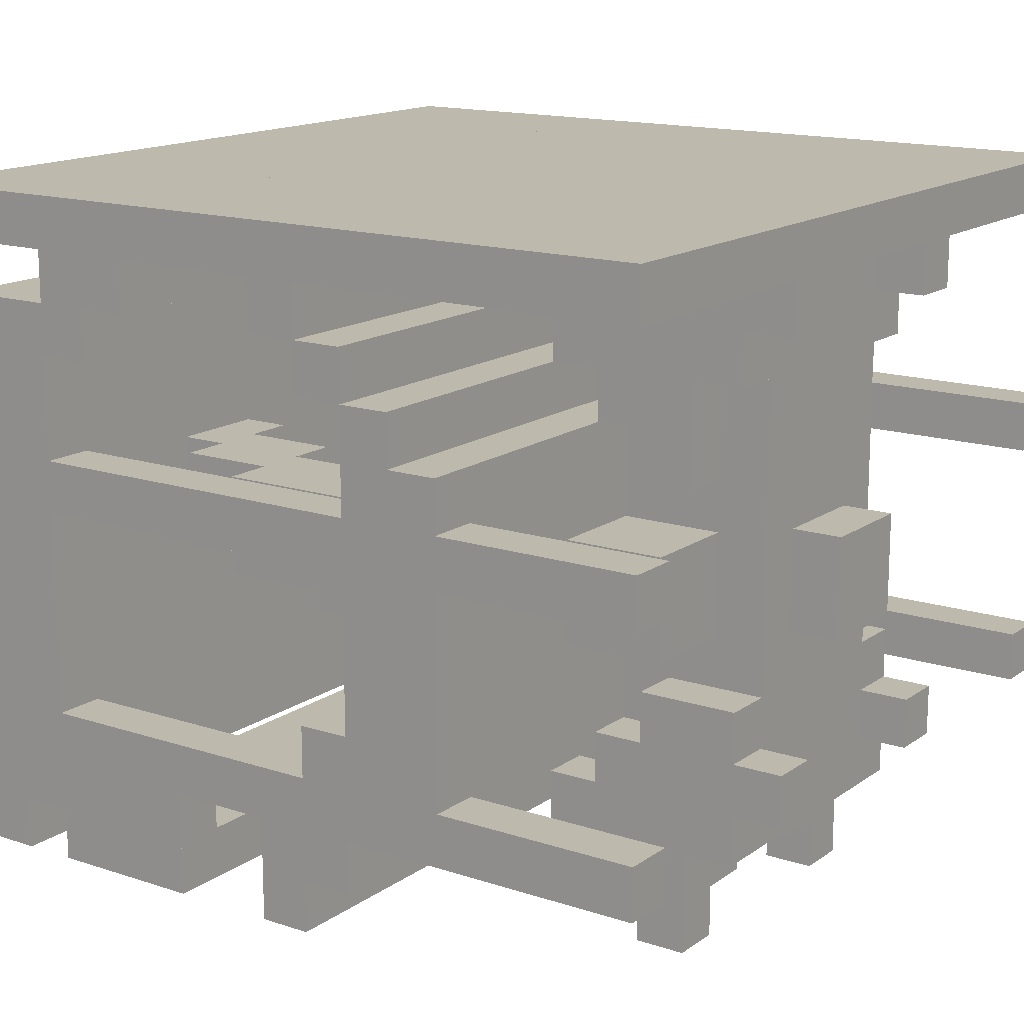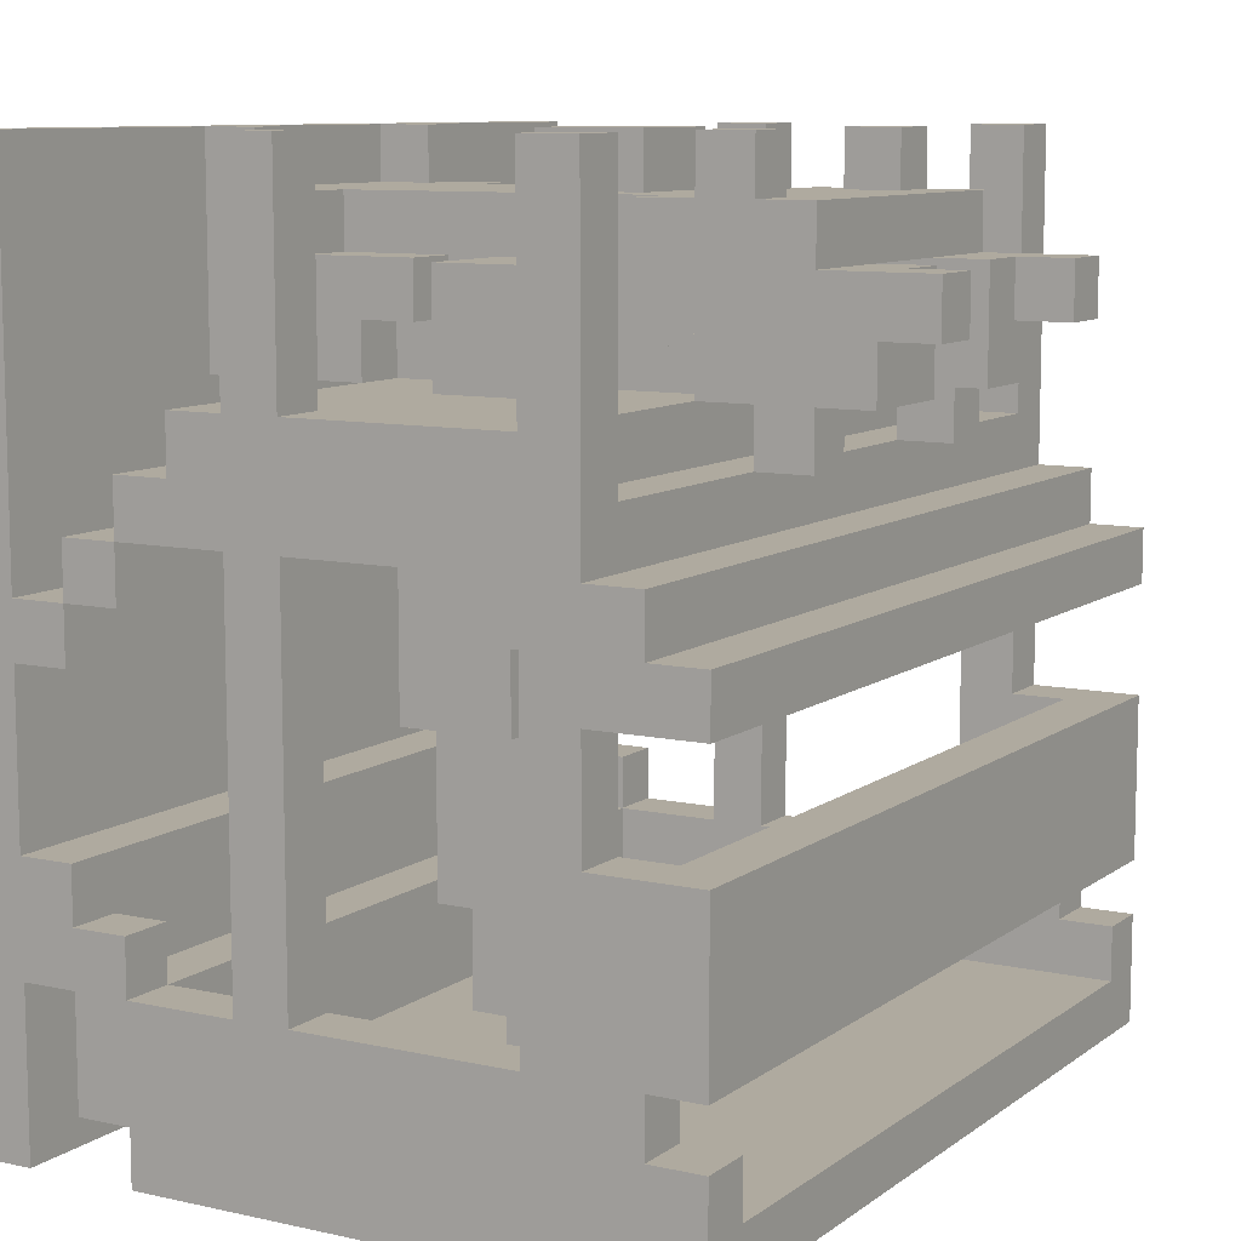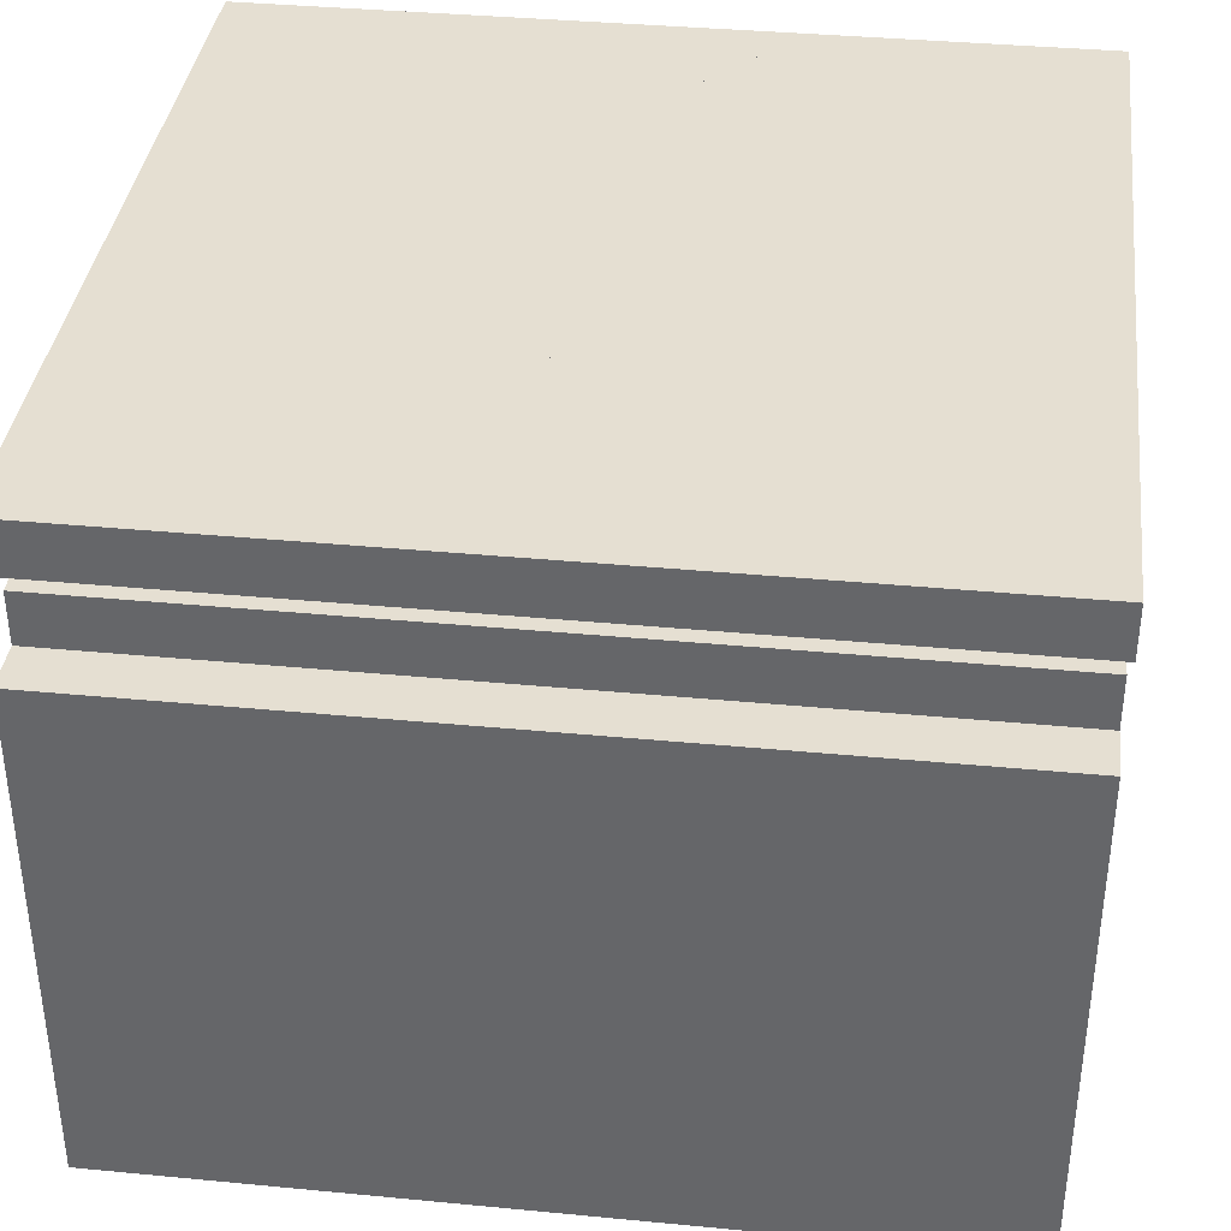
<metadata>
{"format":"obj","ext":"obj","renderer":"f3d","projection":"perspective","resolution":1024,"background":"white","views":[{"elev":15.3,"azim":124.9,"up":"+Z"},{"elev":9.5,"azim":120.0,"up":"+Y"},{"elev":37.3,"azim":7.0,"up":"+Z"}]}
</metadata>
<code>
o node_0_0_0
v -0.4375 -0.4375 -0.3125
v -0.4375 -0.4375 0.3125
v 0.4375 -0.4375 0.3125
v 0.4375 -0.4375 -0.3125
v 0.4375 -0.375 -0.3125
v 0.4375 -0.375 -0.25
v 0.5 -0.375 -0.25
v 0.5 -0.375 -0.3125
v -0.5 -0.375 -0.3125
v -0.5 -0.375 -0.25
v -0.4375 -0.375 -0.25
v -0.4375 -0.375 -0.3125
v -0.5 -0.125 -0.3125
v -0.5 -0.125 -0.25
v 0.5 -0.125 -0.25
v 0.5 -0.125 -0.3125
v 0.4375 -0.125 -0.25
v 0.4375 -0.125 -0.1875
v 0.5 -0.125 -0.1875
v -0.5 -0.125 -0.1875
v -0.4375 -0.125 -0.1875
v -0.4375 -0.125 -0.25
v 0.4375 0.5 -0.1875
v 0.4375 0.5 -0.125
v 0.5 0.5 -0.125
v 0.5 0.5 -0.1875
v -0.5 0.5 -0.1875
v -0.5 0.5 -0.125
v -0.4375 0.5 -0.125
v -0.4375 0.5 -0.1875
v 0.4375 -0.3125 -0.125
v 0.4375 -0.3125 0.125
v 0.5 -0.3125 0.125
v 0.5 -0.3125 -0.125
v -0.5 -0.3125 -0.125
v -0.5 -0.3125 0.125
v -0.4375 -0.3125 0.125
v -0.4375 -0.3125 -0.125
v 0.4375 0.5 0.125
v 0.4375 0.5 0.1875
v 0.5 0.5 0.1875
v 0.5 0.5 0.125
v -0.5 0.5 0.125
v -0.5 0.5 0.1875
v -0.4375 0.5 0.1875
v -0.4375 0.5 0.125
v 0.4375 -0.3125 0.1875
v 0.4375 -0.3125 0.3125
v 0.5 -0.3125 0.3125
v 0.5 -0.3125 0.1875
v -0.5 -0.3125 0.1875
v -0.5 -0.3125 0.3125
v -0.4375 -0.3125 0.3125
v -0.4375 -0.3125 0.1875
v -0.4375 -0.3125 0.375
v 0.4375 -0.3125 0.375
v 0.4375 -0.25 0.3125
v 0.4375 -0.25 0.375
v 0.5 -0.25 0.375
v 0.5 -0.25 0.3125
v -0.5 -0.25 0.3125
v -0.5 -0.25 0.375
v -0.4375 -0.25 0.375
v -0.4375 -0.25 0.3125
v -0.5 -0.1875 0.375
v -0.5 -0.1875 0.4375
v 0.5 -0.1875 0.4375
v 0.5 -0.1875 0.375
v -0.5 0.5 0.4375
v -0.5 0.5 0.5
v 0.5 0.5 0.5
v 0.5 0.5 0.4375
v -0.5 -0.5 -0.3125
v -0.5 -0.5 0.3125
v 0.5 -0.5 0.3125
v 0.5 -0.5 -0.3125
v -0.5 -0.3125 -0.3125
v -0.5 -0.3125 -0.25
v 0.5 -0.3125 -0.25
v 0.5 -0.3125 -0.3125
v -0.5 -0.4375 0.3125
v -0.5 -0.4375 0.375
v 0.5 -0.4375 0.375
v 0.5 -0.4375 0.3125
v -0.5 -0.3125 0.375
v -0.5 -0.3125 0.4375
v 0.5 -0.3125 0.4375
v 0.5 -0.3125 0.375
v -0.5 -0.1875 0.5
v 0.5 -0.1875 0.5
v -0.5 -0.375 0.3125
v 0.4375 -0.375 0.3125
v -0.5 -0.3125 -0.1875
v 0.4375 -0.3125 -0.25
v -0.5 -0.375 0.375
v 0.4375 -0.3125 -0.1875
v -0.5 -0.25 0.4375
v 0.5 -0.375 0.3125
v -0.4375 -0.375 0.3125
v 0.5 -0.3125 -0.1875
v 0.5 -0.375 0.375
v -0.4375 -0.3125 -0.25
v -0.4375 -0.3125 -0.1875
v 0.5 -0.25 0.4375
v -0.5 -0.4375 -0.3125
v 0.5 -0.4375 -0.3125
v -0.4375 -0.1875 0.375
v 0.4375 -0.1875 0.375
g node_0_0_0
f 1 2 3 4
f 5 6 7 8
f 9 10 11 12
f 13 14 15 16
f 17 18 19 15
f 14 20 21 22
f 23 24 25 26
f 27 28 29 30
f 31 32 33 34
f 35 36 37 38
f 39 40 41 42
f 43 44 45 46
f 47 48 49 50
f 51 52 53 54
f 53 55 56 48
f 57 58 59 60
f 61 62 63 64
f 65 66 67 68
f 69 70 71 72
f 76 75 74 73
f 80 79 78 77
f 84 83 82 81
f 88 87 86 85
f 67 90 89 66
f 73 74 91 9
f 4 3 92 5
f 77 93 20 13
f 6 92 48 94
f 10 95 85 78
f 94 96 18 17
f 96 31 24 23
f 93 35 28 27
f 32 47 40 39
f 36 51 44 43
f 81 82 95 91
f 48 56 58 57
f 52 86 97 61
f 62 97 66 65
f 66 89 70 69
f 8 98 75 76
f 12 99 2 1
f 16 19 100 80
f 79 88 101 7
f 102 53 99 11
f 22 21 103 102
f 26 25 34 100
f 30 29 38 103
f 42 41 50 33
f 46 45 54 37
f 98 101 83 84
f 60 104 87 49
f 64 63 55 53
f 68 67 104 59
f 72 71 90 67
f 73 105 106 76
f 4 5 8 106
f 105 9 12 1
f 77 13 16 80
f 6 94 79 7
f 10 78 102 11
f 18 23 26 19
f 20 27 30 21
f 32 39 42 33
f 36 43 46 37
f 2 53 48 3
f 48 57 60 49
f 52 61 64 53
f 55 107 108 56
f 58 108 68 59
f 62 65 107 63
f 66 69 72 67
f 94 17 22 102
f 34 25 24 31
f 38 29 28 35
f 50 41 40 47
f 54 45 44 51
f 75 84 81 74
f 83 88 85 82
f 87 67 66 86
f 90 71 70 89
o node_0_1_0
v -0.5 0.0625 -0.3125
v -0.5 0.0625 -0.25
v 0.5 0.0625 -0.25
v 0.5 0.0625 -0.3125
v -0.5 0.125 -0.25
v -0.5 0.125 -0.1875
v 0.5 0.125 -0.1875
v 0.5 0.125 -0.25
v -0.5 0.1875 -0.1875
v -0.5 0.1875 -0.125
v 0.5 0.1875 -0.125
v 0.5 0.1875 -0.1875
v -0.5 0.25 -0.125
v -0.5 0.25 -0.0625
v 0.5 0.25 -0.0625
v 0.5 0.25 -0.125
v 0.125 0.25 -0.0625
v 0.125 0.25 0.25
v 0.5 0.25 0.25
v -0.5 0.25 0.25
v -0.125 0.25 0.25
v -0.125 0.25 -0.0625
v -0.125 0.3125 -0.0625
v -0.125 0.3125 0
v 0.125 0.3125 0
v 0.125 0.3125 -0.0625
v 0.0625 0.3125 0
v 0.0625 0.3125 0.1875
v 0.125 0.3125 0.1875
v -0.125 0.3125 0.1875
v -0.0625 0.3125 0.1875
v -0.0625 0.3125 0
v -0.0625 0.5 0
v -0.0625 0.5 0.125
v 0.0625 0.5 0.125
v 0.0625 0.5 0
v -0.0625 0.3125 0.125
v 0.0625 0.3125 0.125
v -0.125 0.25 0.1875
v 0.125 0.25 0.1875
v -0.5 0.1875 0.25
v -0.5 0.1875 0.3125
v 0.5 0.1875 0.3125
v 0.5 0.1875 0.25
v -0.5 0.125 0.3125
v -0.5 0.125 0.375
v 0.5 0.125 0.375
v 0.5 0.125 0.3125
v -0.5 0.0625 0.375
v -0.5 0.0625 0.4375
v 0.5 0.0625 0.4375
v 0.5 0.0625 0.375
v -0.5 0 0.4375
v -0.5 0 0.5
v 0.5 0 0.5
v 0.5 0 0.4375
v -0.5 0 -0.3125
v -0.5 0 -0.25
v 0.5 0 -0.25
v 0.5 0 -0.3125
v 0.4375 0 -0.25
v 0.4375 0 -0.1875
v 0.5 0 -0.1875
v -0.5 0 -0.1875
v -0.4375 0 -0.1875
v -0.4375 0 -0.25
v -0.4375 0.0625 -0.25
v -0.4375 0.0625 -0.1875
v 0.4375 0.0625 -0.1875
v 0.4375 0.0625 -0.25
v 0.4375 -0.5 -0.1875
v 0.4375 -0.5 -0.125
v 0.5 -0.5 -0.125
v 0.5 -0.5 -0.1875
v -0.5 -0.5 -0.1875
v -0.5 -0.5 -0.125
v -0.4375 -0.5 -0.125
v -0.4375 -0.5 -0.1875
v -0.4375 0.125 -0.1875
v -0.4375 0.125 -0.125
v 0.4375 0.125 -0.125
v 0.4375 0.125 -0.1875
v 0.4375 0.0625 -0.125
v 0.4375 0.0625 -0.0625
v 0.5 0.0625 -0.0625
v 0.5 0.0625 -0.125
v -0.5 0.0625 -0.125
v -0.5 0.0625 -0.0625
v -0.4375 0.0625 -0.0625
v -0.4375 0.0625 -0.125
v -0.4375 0.1875 -0.125
v -0.4375 0.1875 0.25
v 0.4375 0.1875 0.25
v 0.4375 0.1875 -0.125
v 0.4375 0.125 -0.0625
v 0.4375 0.125 0.125
v 0.5 0.125 0.125
v 0.5 0.125 -0.0625
v -0.5 0.125 -0.0625
v -0.5 0.125 0.125
v -0.4375 0.125 0.125
v -0.4375 0.125 -0.0625
v 0.4375 -0.5 0.125
v 0.4375 -0.5 0.1875
v 0.5 -0.5 0.1875
v 0.5 -0.5 0.125
v -0.5 -0.5 0.125
v -0.5 -0.5 0.1875
v -0.4375 -0.5 0.1875
v -0.4375 -0.5 0.125
v 0.4375 0.125 0.1875
v 0.4375 0.125 0.3125
v 0.5 0.125 0.1875
v -0.5 0.125 0.1875
v -0.4375 0.125 0.3125
v -0.4375 0.125 0.1875
v -0.4375 0.125 0.25
v 0.4375 0.125 0.25
v -0.5 0.0625 0.3125
v 0.5 0.0625 0.3125
v -0.5 0 0.375
v 0.5 0 0.375
v -0.5 -0.5 0.4375
v -0.5 -0.5 0.5
v 0.5 -0.5 0.5
v 0.5 -0.5 0.4375
v -0.5 0 -0.125
v 0.4375 0 -0.125
v 0.5 0 -0.125
v -0.4375 0 -0.125
g node_0_1_0
f 109 110 111 112
f 113 114 115 116
f 117 118 119 120
f 121 122 123 124
f 125 126 127 123
f 122 128 129 130
f 131 132 133 134
f 135 136 137 133
f 132 138 139 140
f 141 142 143 144
f 145 139 136 146
f 147 129 126 148
f 149 150 151 152
f 153 154 155 156
f 157 158 159 160
f 161 162 163 164
f 168 167 166 165
f 167 171 170 169
f 174 173 172 166
f 178 177 176 175
f 182 181 180 179
f 186 185 184 183
f 190 189 188 187
f 194 193 192 191
f 198 197 196 195
f 202 201 200 199
f 206 205 204 203
f 210 209 208 207
f 214 213 212 211
f 218 217 216 215
f 221 156 220 219
f 224 223 153 222
f 226 220 223 225
f 228 160 157 227
f 230 164 161 229
f 234 233 232 231
f 165 235 195 109
f 169 236 191 178
f 110 196 207 113
f 179 180 236 170
f 183 184 235 172
f 177 192 203 190
f 114 153 150 117
f 189 226 201 202
f 118 149 128 121
f 130 147 138 131
f 140 145 142 141
f 211 212 219 204
f 215 216 222 208
f 227 157 154 153
f 229 161 158 157
f 231 232 162 161
f 112 194 237 168
f 175 198 238 174
f 116 206 193 111
f 171 237 181 182
f 173 238 185 186
f 187 210 197 176
f 120 151 156 115
f 199 200 225 188
f 124 127 152 119
f 134 137 148 125
f 144 143 146 135
f 205 221 213 214
f 209 224 217 218
f 156 155 160 228
f 160 159 164 230
f 164 163 233 234
f 165 109 112 168
f 110 113 116 111
f 179 170 171 182
f 183 172 173 186
f 114 117 120 115
f 118 121 124 119
f 130 131 134 125
f 140 141 144 135
f 211 204 205 214
f 215 208 209 218
f 225 200 201 226
f 227 153 156 228
f 229 157 160 230
f 231 161 164 234
f 169 178 175 174
f 177 190 187 176
f 181 194 191 180
f 185 198 195 184
f 189 202 199 188
f 193 206 203 192
f 197 210 207 196
f 146 143 142 145
f 213 221 219 212
f 217 224 222 216
f 148 137 138 147
f 152 127 128 149
f 156 151 150 153
f 160 155 154 157
f 164 159 158 161
f 233 163 162 232
o node_0_2_0
v 0.125 0.375 -0.375
v 0.125 0.375 -0.25
v 0.1875 0.375 -0.25
v 0.1875 0.375 -0.375
v -0.1875 0.375 -0.375
v -0.1875 0.375 -0.25
v -0.125 0.375 -0.25
v -0.125 0.375 -0.375
v 0.0625 0.375 -0.3125
v 0.0625 0.375 -0.25
v 0.125 0.375 -0.3125
v -0.125 0.375 -0.3125
v -0.0625 0.375 -0.25
v -0.0625 0.375 -0.3125
v 0.125 0.4375 -0.25
v 0.125 0.4375 -0.1875
v 0.1875 0.4375 -0.1875
v 0.1875 0.4375 -0.25
v -0.125 0.4375 -0.25
v -0.125 0.4375 0.5
v 0.125 0.4375 0.5
v -0.1875 0.4375 -0.25
v -0.1875 0.4375 -0.1875
v -0.125 0.4375 -0.1875
v 0.125 0.5 -0.1875
v 0.125 0.5 -0.125
v 0.1875 0.5 -0.125
v 0.1875 0.5 -0.1875
v -0.1875 0.5 -0.1875
v -0.1875 0.5 -0.125
v -0.125 0.5 -0.125
v -0.125 0.5 -0.1875
v 0.125 0.4375 -0.125
v 0.125 0.4375 -0.0625
v 0.1875 0.4375 -0.0625
v 0.1875 0.4375 -0.125
v -0.1875 0.4375 -0.125
v -0.1875 0.4375 -0.0625
v -0.125 0.4375 -0.0625
v -0.125 0.4375 -0.125
v -0 -0.375 0
v -0 -0.375 0.125
v 0.0625 -0.375 0.125
v 0.0625 -0.375 0
v 0.0625 -0.25 0
v 0.0625 -0.25 0.125
v 0.125 -0.25 0.125
v 0.125 -0.25 0
v 0.125 -0.0625 0
v 0.125 -0.0625 0.125
v 0.1875 -0.0625 0.125
v 0.1875 -0.0625 0
v 0.25 0.1875 0
v 0.25 0.1875 0.125
v 0.3125 0.1875 0.125
v 0.3125 0.1875 0
v 0.125 0.375 0
v 0.125 0.375 0.125
v 0.25 0.375 0.125
v 0.25 0.375 0
v 0.125 0.375 0.1875
v 0.125 0.375 0.3125
v 0.1875 0.375 0.3125
v 0.1875 0.375 0.1875
v -0.1875 0.375 0.1875
v -0.1875 0.375 0.3125
v -0.125 0.375 0.3125
v -0.125 0.375 0.1875
v 0.125 0.4375 0.3125
v 0.125 0.4375 0.375
v 0.1875 0.4375 0.375
v 0.1875 0.4375 0.3125
v -0.1875 0.4375 0.3125
v -0.1875 0.4375 0.375
v -0.125 0.4375 0.375
v -0.125 0.4375 0.3125
v 0.125 0.5 0.375
v 0.125 0.5 0.4375
v 0.1875 0.5 0.4375
v 0.1875 0.5 0.375
v -0.1875 0.5 0.375
v -0.1875 0.5 0.4375
v -0.125 0.5 0.4375
v -0.125 0.5 0.375
v 0.125 0.4375 0.4375
v 0.1875 0.4375 0.5
v 0.1875 0.4375 0.4375
v -0.1875 0.4375 0.4375
v -0.1875 0.4375 0.5
v -0.125 0.4375 0.4375
v 0.125 0.3125 -0.375
v 0.125 0.3125 -0.3125
v 0.1875 0.3125 -0.3125
v 0.1875 0.3125 -0.375
v -0.1875 0.3125 -0.375
v -0.1875 0.3125 -0.3125
v -0.125 0.3125 -0.3125
v -0.125 0.3125 -0.375
v 0.125 0.25 -0.3125
v 0.125 0.25 -0.25
v 0.1875 0.25 -0.25
v 0.1875 0.25 -0.3125
v 0.0625 0.25 -0.3125
v 0.0625 0.25 0.4375
v 0.125 0.25 0.4375
v -0.125 0.25 -0.3125
v -0.125 0.25 0.4375
v -0.0625 0.25 0.4375
v -0.0625 0.25 -0.3125
v -0.1875 0.25 -0.3125
v -0.1875 0.25 -0.25
v -0.125 0.25 -0.25
v 0.125 0.1875 -0.25
v 0.125 0.1875 -0.1875
v 0.1875 0.1875 -0.1875
v 0.1875 0.1875 -0.25
v -0.1875 0.1875 -0.25
v -0.1875 0.1875 -0.1875
v -0.125 0.1875 -0.1875
v -0.125 0.1875 -0.25
v -0.0625 0.375 0.5
v 0.0625 0.375 0.5
v 0.125 0.25 -0.1875
v 0.125 0.25 -0.125
v 0.1875 0.25 -0.125
v 0.1875 0.25 -0.1875
v -0.1875 0.25 -0.1875
v -0.1875 0.25 -0.125
v -0.125 0.25 -0.125
v -0.125 0.25 -0.1875
v 0.125 0.3125 -0.125
v 0.125 0.3125 -0.0625
v 0.1875 0.3125 -0.0625
v 0.1875 0.3125 -0.125
v -0.1875 0.3125 -0.125
v -0.1875 0.3125 -0.0625
v -0.125 0.3125 -0.0625
v -0.125 0.3125 -0.125
v -0 -0.5 0
v -0 -0.5 0.125
v 0.125 -0.5 0.125
v 0.125 -0.5 0
v 0.125 -0.375 0
v 0.125 -0.375 0.125
v 0.1875 -0.375 0.125
v 0.1875 -0.375 0
v 0.1875 -0.25 0
v 0.1875 -0.25 0.125
v 0.25 -0.25 0.125
v 0.25 -0.25 0
v 0.25 -0.0625 0
v 0.25 -0.0625 0.125
v 0.3125 -0.0625 0.125
v 0.3125 -0.0625 0
v 0.125 0.1875 0
v 0.125 0.1875 0.125
v 0.1875 0.1875 0.125
v 0.1875 0.1875 0
v 0.125 0.3125 0.1875
v 0.125 0.3125 0.25
v 0.1875 0.3125 0.25
v 0.1875 0.3125 0.1875
v -0.1875 0.3125 0.1875
v -0.1875 0.3125 0.25
v -0.125 0.3125 0.25
v -0.125 0.3125 0.1875
v 0.125 0.25 0.25
v 0.125 0.25 0.3125
v 0.1875 0.25 0.3125
v 0.1875 0.25 0.25
v -0.1875 0.25 0.25
v -0.1875 0.25 0.3125
v -0.125 0.25 0.3125
v -0.125 0.25 0.25
v 0.125 0.1875 0.3125
v 0.125 0.1875 0.375
v 0.1875 0.1875 0.375
v 0.1875 0.1875 0.3125
v -0.1875 0.1875 0.3125
v -0.1875 0.1875 0.375
v -0.125 0.1875 0.375
v -0.125 0.1875 0.3125
v 0.125 0.25 0.375
v 0.1875 0.25 0.4375
v 0.1875 0.25 0.375
v -0.1875 0.25 0.375
v -0.1875 0.25 0.4375
v -0.125 0.25 0.375
v 0.125 0.3125 0.4375
v 0.125 0.3125 0.5
v 0.1875 0.3125 0.5
v 0.1875 0.3125 0.4375
v -0.1875 0.3125 0.4375
v -0.1875 0.3125 0.5
v -0.125 0.3125 0.5
v -0.125 0.3125 0.4375
v 0.0625 0.375 0.4375
v 0.125 0.375 0.5
v 0.125 0.375 0.4375
v -0.125 0.375 0.4375
v -0.125 0.375 0.5
v -0.0625 0.375 0.4375
v -0.1875 0.3125 -0.25
v -0.1875 0.3125 -0.1875
v -0.1875 0.375 -0.1875
v -0.1875 0.375 -0.0625
v -0.125 0.4375 0.1875
v 0.125 0.25 0.125
v 0.125 0.25 0
v -0.1875 0.3125 0.3125
v -0.1875 0.3125 0.375
v -0.1875 0.375 0.375
v -0.1875 0.375 0.5
v 0.1875 0.3125 -0.25
v 0.1875 0.3125 -0.1875
v 0.1875 0.375 -0.1875
v 0.1875 0.375 -0.0625
v 0.125 0.3125 0
v 0.125 0.4375 0
v 0.125 0.25 0.1875
v 0.1875 0.3125 0.3125
v 0.1875 0.3125 0.375
v 0.1875 0.375 0.375
v 0.1875 0.375 0.5
g node_0_2_0
f 239 240 241 242
f 243 244 245 246
f 247 248 240 249
f 250 245 251 252
f 253 254 255 256
f 257 258 259 253
f 260 261 262 257
f 263 264 265 266
f 267 268 269 270
f 271 272 273 274
f 275 276 277 278
f 279 280 281 282
f 283 284 285 286
f 287 288 289 290
f 291 292 293 294
f 295 296 297 298
f 299 300 301 302
f 303 304 305 306
f 307 308 309 310
f 311 312 313 314
f 315 316 317 318
f 319 320 321 322
f 323 259 324 325
f 326 327 258 328
f 332 331 330 329
f 336 335 334 333
f 340 339 338 337
f 337 343 342 341
f 347 346 345 344
f 344 350 349 348
f 354 353 352 351
f 358 357 356 355
f 248 360 359 251
f 364 363 362 361
f 368 367 366 365
f 372 371 370 369
f 376 375 374 373
f 380 379 378 377
f 384 383 382 381
f 388 387 386 385
f 392 391 390 389
f 396 395 394 393
f 400 399 398 397
f 404 403 402 401
f 408 407 406 405
f 412 411 410 409
f 416 415 414 413
f 420 419 418 417
f 423 422 343 421
f 426 345 425 424
f 430 429 428 427
f 434 433 432 431
f 437 436 360 435
f 440 359 439 438
f 329 330 249 239
f 333 441 244 243
f 341 342 435 247
f 348 366 373 334
f 351 352 361 338
f 355 356 365 349
f 441 442 443 244
f 244 444 276 260
f 442 374 444 443
f 254 271 264 263
f 261 275 268 267
f 367 412 403 376
f 375 404 445 277
f 377 378 280 279
f 282 281 284 283
f 286 285 288 287
f 290 289 395 396
f 393 394 446 447
f 401 448 304 303
f 306 305 314 445
f 409 425 431 402
f 413 414 421 406
f 417 418 424 410
f 448 449 450 304
f 304 451 327 311
f 449 432 451 450
f 308 323 316 315
f 312 326 320 319
f 427 428 436 437
f 242 241 452 332
f 246 250 335 336
f 331 372 363 340
f 252 440 346 347
f 339 364 353 354
f 350 368 357 358
f 241 454 453 452
f 256 273 455 241
f 454 455 371 453
f 266 265 274 255
f 270 269 278 262
f 369 456 447 362
f 272 457 456 370
f 381 382 379 380
f 385 386 383 384
f 389 390 387 388
f 294 293 391 392
f 298 297 292 291
f 457 307 300 295
f 296 299 458 446
f 397 398 405 458
f 302 301 459 400
f 399 430 422 408
f 407 423 415 416
f 411 426 419 420
f 301 461 460 459
f 310 324 462 301
f 461 462 429 460
f 318 317 325 309
f 322 321 328 313
f 438 439 433 434
f 329 239 242 332
f 333 243 246 336
f 337 330 331 340
f 341 247 249 337
f 344 250 252 347
f 348 334 335 344
f 351 338 339 354
f 355 349 350 358
f 240 253 256 241
f 245 257 253 240
f 244 260 257 245
f 254 263 266 255
f 261 267 270 262
f 377 279 381 380
f 282 283 385 384
f 286 287 389 388
f 290 396 294 392
f 393 295 298 291
f 397 299 302 400
f 401 303 306 404
f 405 398 399 408
f 409 402 403 412
f 413 406 407 416
f 417 410 411 420
f 300 307 310 301
f 304 311 314 305
f 308 315 318 309
f 312 319 322 313
f 353 364 361 352
f 357 368 365 356
f 363 372 369 362
f 367 376 373 366
f 274 265 264 271
f 278 269 268 275
f 371 273 272 370
f 375 277 276 374
f 379 382 280 378
f 383 386 284 281
f 387 390 288 285
f 391 293 395 289
f 292 297 296 394
f 415 423 421 414
f 419 426 424 418
f 422 430 427 343
f 343 437 435 342
f 346 440 438 345
f 345 434 431 425
f 325 317 316 323
f 328 321 320 326
f 429 324 259 428
f 433 258 327 432
f 436 259 258 439

</code>
